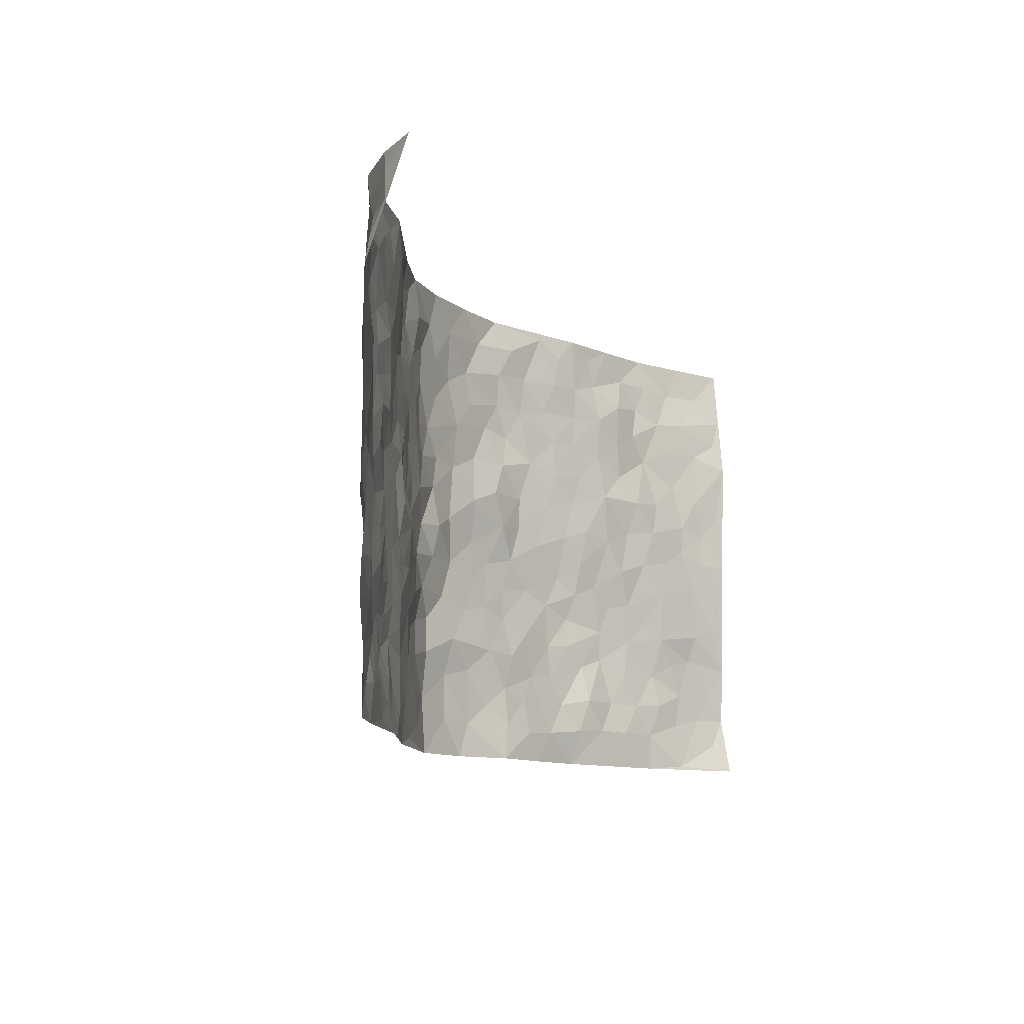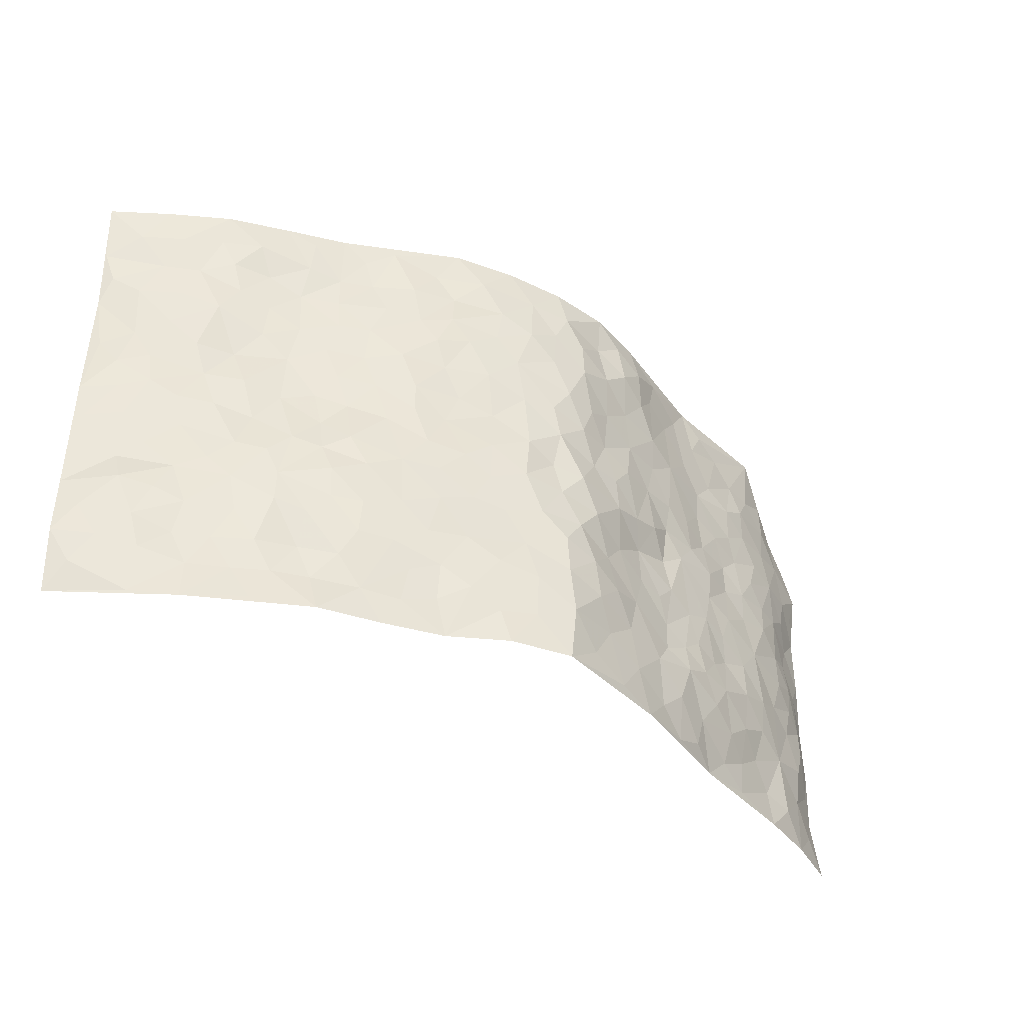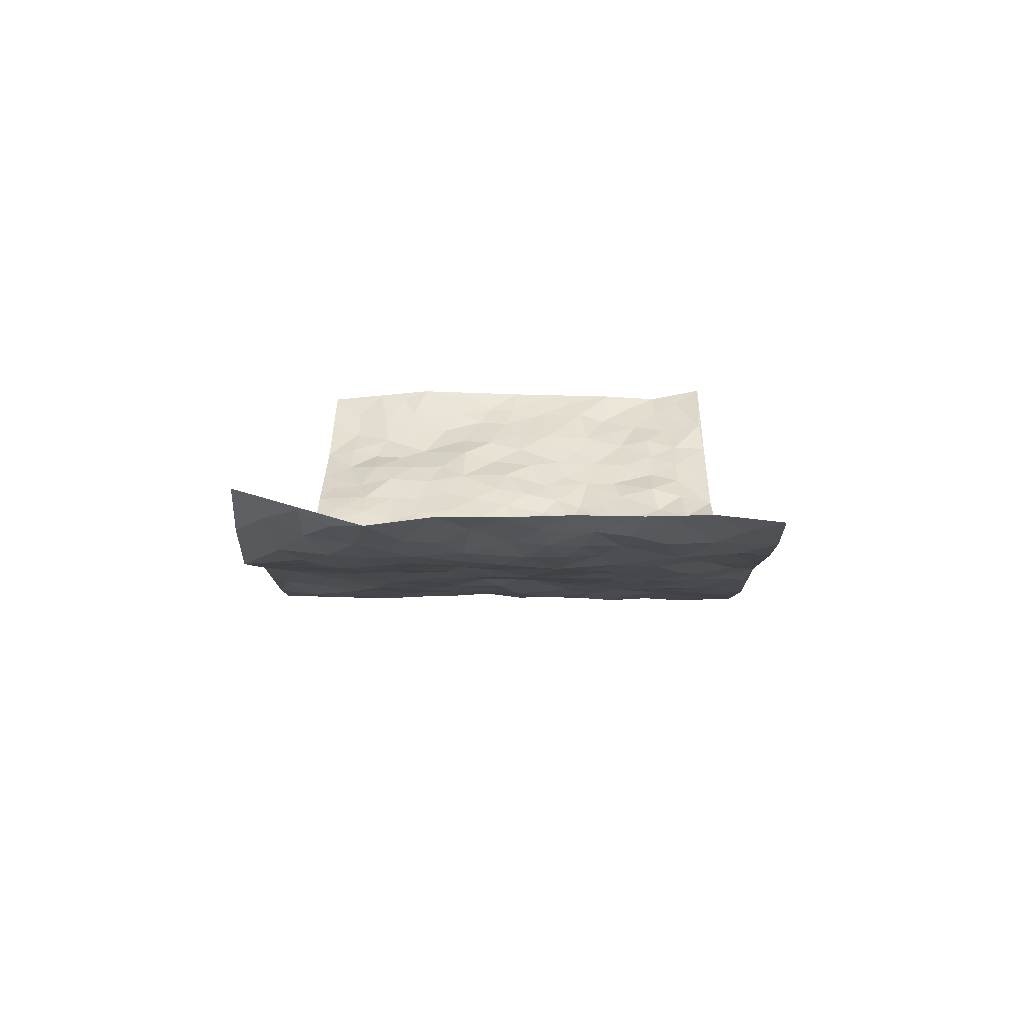
<metadata>
{"format":"obj","ext":"obj","renderer":"f3d","projection":"perspective","resolution":1024,"background":"white","views":[{"elev":-10.9,"azim":-65.8,"up":"+Y"},{"elev":-40.5,"azim":145.8,"up":"+Y"},{"elev":10.4,"azim":-89.2,"up":"+Z"}]}
</metadata>
<code>
v -0.9201 0.004865 0.1919
v -0.8789 0.9906 0.2435
v 0.9037 0.004394 0.2152
v 0.9217 0.9964 0.1871
v -0.7619 0.3939 0.09513
v -0.9136 0.5023 0.1991
v -0.8147 0.3595 0.1277
v 0.0005153 0.003697 -0.1602
v -0.9132 0.2529 0.2009
v -0.8689 0.3401 0.1644
v -0.6968 0.004036 0.086
v -0.9113 0.1287 0.2038
v -0.681 0.2938 0.06405
v -0.8116 0.003337 0.1319
v -0.7974 0.2902 0.125
v -0.4625 0.005706 0.01004
v -0.8954 0.1908 0.1897
v -0.2827 0.1684 -0.07341
v -0.7397 0.3236 0.09523
v -0.8166 0.1223 0.1347
v -0.8697 0.06648 0.1662
v -0.7567 0.06576 0.1027
v -0.6397 0.1296 0.06315
v -0.686 0.07722 0.08668
v -0.8305 0.2093 0.1345
v -0.8612 0.2724 0.1543
v -0.7348 0.1787 0.09014
v -0.6636 0.2108 0.05762
v -0.8171 0.4899 0.1348
v -0.9116 0.3774 0.2026
v -0.7017 0.999 0.06768
v -0.5172 0.2239 -0.001745
v 0.2512 0.1588 -0.08876
v -0.9213 0.7515 0.1844
v -0.3502 0.3939 -0.04285
v -0.7459 0.7546 0.09123
v -0.761 0.8333 0.09849
v -0.5581 0.4427 0.01795
v -0.5719 0.6057 0.03634
v -0.4626 0.9981 0.009336
v -0.8985 0.6892 0.1784
v -0.6332 0.5627 0.04767
v -0.3746 0.7536 -0.03909
v -0.489 0.281 -0.004172
v -0.4435 0.2267 -0.02651
v -0.4771 0.1637 -0.01404
v -0.4291 0.6365 -0.01818
v -0.3493 0.5601 -0.03919
v 0.1663 0.475 -0.1326
v -0.3198 0.2215 -0.05504
v -0.2038 0.6105 -0.1
v -0.3597 0.6293 -0.04316
v -0.29 0.06006 -0.06832
v -0.5992 0.7106 0.03899
v -0.382 0.196 -0.04857
v -0.8258 0.6193 0.1341
v -0.03703 0.3495 -0.1505
v 0.05859 0.3405 -0.1522
v 0.2937 0.452 -0.09477
v -0.09147 0.5512 -0.1289
v -0.1603 0.5557 -0.1128
v 0.09356 0.6311 -0.1438
v -0.6069 0.347 0.03652
v -0.7161 0.5749 0.0763
v -0.892 0.8117 0.1777
v -0.536 0.1312 0.01456
v -0.3501 0.0151 -0.04141
v -0.7599 0.4676 0.09527
v -0.5923 0.1737 0.0307
v -0.5813 0.02135 0.04828
v -0.2368 0.004012 -0.09042
v -0.5843 0.09144 0.04544
v -0.518 0.05677 0.02426
v -0.4114 0.03995 -0.02159
v -0.4312 0.1066 -0.01846
v -0.8441 0.6876 0.1411
v -0.8949 0.8717 0.2077
v -0.7067 0.5101 0.06831
v -0.0003014 0.9981 -0.1406
v -0.7668 0.6768 0.09687
v -0.5377 0.3155 0.01746
v -0.4913 0.4614 -0.001662
v 0.008404 0.5718 -0.1499
v -0.04841 0.4837 -0.1478
v 0.00472 0.4206 -0.1462
v -0.1194 0.1299 -0.1249
v -0.5437 0.6697 0.02171
v -0.8572 0.5645 0.1664
v -0.7003 0.6923 0.07029
v -0.4308 0.298 -0.02353
v -0.6065 0.2685 0.03322
v -0.4779 0.6881 0.002885
v -0.1678 0.4848 -0.1106
v -0.2473 0.4366 -0.06677
v -0.6182 0.6493 0.04715
v -0.01082 0.119 -0.1619
v -0.3966 0.5105 -0.02745
v -0.3271 0.2885 -0.04791
v -0.2321 0.5032 -0.08771
v -0.1715 0.3824 -0.1006
v -0.9129 0.6275 0.1989
v -0.6751 0.6236 0.06085
v -0.7746 0.5809 0.1049
v -0.3496 0.1121 -0.05484
v -0.5001 0.5334 0.0006706
v -0.6556 0.4068 0.05045
v -0.1244 0.3251 -0.1203
v -0.1456 0.251 -0.1214
v -0.4931 0.6114 0.009723
v 0.1101 0.7296 -0.1419
v -0.003317 0.2168 -0.1562
v -0.07248 0.2749 -0.1474
v 0.005353 0.29 -0.1606
v -0.4105 0.3646 -0.02545
v -0.1891 0.1853 -0.1025
v -0.6266 0.4881 0.04405
v -0.5333 0.3816 0.01281
v -0.4717 0.3923 -0.008499
v -0.2962 0.5237 -0.06552
v -0.2457 0.3507 -0.07403
v -0.3368 0.4674 -0.0375
v -0.2168 0.2718 -0.08938
v -0.08897 0.4123 -0.1375
v -0.5681 0.5314 0.02973
v -0.09025 0.2001 -0.1386
v -0.2063 0.0954 -0.1004
v -0.3828 0.2591 -0.0383
v -0.871 0.4396 0.1688
v -0.8235 0.4226 0.1307
v 0.09386 0.4237 -0.1482
v 0.2026 0.2392 -0.1046
v 0.08421 0.5177 -0.1464
v 0.02091 0.4888 -0.1397
v 0.1658 0.3942 -0.1287
v 0.7447 0.4972 0.1146
v 0.2193 0.4348 -0.1185
v 0.262 0.3142 -0.09891
v 0.1577 0.5683 -0.1207
v 0.1232 0.9992 -0.1331
v -0.2808 0.6194 -0.06863
v 0.4059 0.8787 -0.03339
v 0.4694 0.9967 -0.01278
v -0.2069 0.7804 -0.09697
v -0.05846 0.864 -0.1464
v -0.3066 0.3489 -0.05598
v -0.4387 0.566 -0.01405
v -0.07132 0.0547 -0.1406
v -0.1532 0.0241 -0.1179
v 0.1217 0.003427 -0.137
v 0.01394 0.8602 -0.1483
v -0.01557 0.6996 -0.1521
v 0.4098 0.1974 -0.04777
v 0.3328 0.2907 -0.07221
v 0.5595 0.5261 0.03597
v 0.497 0.5465 0.01034
v 0.4405 0.1361 -0.03301
v 0.5042 0.2285 -0.009737
v 0.4052 0.3622 -0.05635
v 0.02421 0.6411 -0.1503
v -0.05741 0.627 -0.1417
v -0.1411 0.7292 -0.1162
v -0.08438 0.6925 -0.1372
v -0.06007 0.7909 -0.1482
v -0.1306 0.6325 -0.116
v 0.02191 0.775 -0.1511
v 0.2448 0.9978 -0.1121
v -0.01865 0.9264 -0.1467
v -0.2621 0.8456 -0.08691
v -0.197 0.8791 -0.1141
v -0.3046 0.7804 -0.06721
v -0.2363 0.9974 -0.08971
v -0.2193 0.6957 -0.09057
v -0.3047 0.7 -0.06068
v -0.1377 0.8287 -0.1255
v -0.121 0.9963 -0.1298
v 0.2185 0.7462 -0.1241
v 0.1746 0.6672 -0.1316
v 0.3204 0.5955 -0.0838
v 0.2558 0.5235 -0.09625
v 0.2613 0.6664 -0.099
v 0.4081 0.7435 -0.03796
v 0.346 0.6829 -0.06892
v 0.2836 0.7331 -0.102
v 0.06886 0.9294 -0.1408
v 0.08018 0.8237 -0.1511
v 0.1461 0.8585 -0.1386
v 0.2452 0.873 -0.1021
v 0.3133 0.7925 -0.08033
v 0.2268 0.5964 -0.1011
v -0.8275 0.8687 0.1485
v -0.6537 0.8177 0.04952
v -0.8231 0.7766 0.1317
v -0.7952 0.9981 0.1516
v -0.8523 0.939 0.1844
v -0.7678 0.9232 0.1095
v -0.6985 0.8863 0.07597
v -0.5762 0.9295 0.03778
v -0.6309 0.8861 0.05442
v -0.6578 0.7466 0.05485
v -0.5349 0.8142 0.02083
v -0.5959 0.7814 0.03197
v -0.4854 0.9006 0.01052
v -0.3721 0.8775 -0.03065
v -0.5183 0.9602 0.01936
v -0.4427 0.8157 -0.007603
v -0.4188 0.9356 -0.008063
v -0.3301 0.9721 -0.05021
v -0.4879 0.7604 0.006851
v -0.3075 0.9007 -0.06164
v -0.2538 0.9301 -0.09388
v 0.157 0.7854 -0.1348
v 0.2526 0.8044 -0.1099
v 0.1884 0.9335 -0.1277
v 0.3802 0.8112 -0.05332
v 0.3287 0.8797 -0.0759
v 0.3692 0.9813 -0.05508
v 0.2805 0.9371 -0.08539
v 0.423 0.9467 -0.02779
v 0.3708 0.4941 -0.06344
v 0.3204 0.5296 -0.08661
v 0.4614 0.6037 -0.01108
v 0.4138 0.6641 -0.03217
v 0.3913 0.5879 -0.04661
v 0.3431 0.1911 -0.06744
v 0.469 0.3355 -0.03325
v 0.4397 0.5223 -0.02264
v 0.3415 0.3887 -0.07978
v -0.1209 0.913 -0.1202
v -0.1806 0.9564 -0.1147
v 0.309 0.1343 -0.07007
v 0.583 0.01635 0.03244
v 0.1986 0.3345 -0.1162
v 0.2683 0.3856 -0.1015
v 0.5614 0.2486 0.01278
v 0.7041 0.9971 0.06572
v 0.9142 0.2504 0.1976
v 0.4705 0.8112 -0.009568
v 0.6775 0.4878 0.0841
v 0.4672 0.746 -0.0114
v 0.9111 0.5007 0.2034
v 0.638 0.295 0.05242
v 0.4859 0.4678 -0.003075
v 0.7337 0.3116 0.1063
v 0.5374 0.4163 0.01071
v 0.4721 0.00391 -0.02194
v 0.08795 0.2533 -0.1374
v 0.4826 0.07852 -0.006008
v 0.1334 0.3201 -0.1324
v 0.4059 0.2676 -0.0525
v 0.8251 0.2666 0.14
v 0.6068 0.4619 0.0533
v 0.5498 0.08381 0.023
v 0.4376 0.4269 -0.04187
v 0.5815 0.3728 0.02608
v 0.2786 0.2338 -0.08412
v 0.4631 0.2728 -0.02776
v 0.2533 0.08003 -0.08264
v 0.3512 0.003202 -0.04872
v 0.231 0.004045 -0.07963
v 0.1963 0.1158 -0.1115
v 0.0679 0.1712 -0.1501
v 0.1432 0.1911 -0.1304
v 0.5838 0.1488 0.03234
v 0.7302 0.4233 0.1108
v 0.7092 0.2221 0.08824
v 0.6158 0.08232 0.05534
v 0.6364 0.3855 0.05591
v 0.681 0.3401 0.0766
v 0.8296 0.3263 0.1576
v 0.7008 0.5678 0.09903
v 0.6552 0.147 0.0696
v 0.7194 0.1516 0.103
v 0.7883 0.3679 0.1377
v 0.8811 0.3497 0.1821
v 0.831 0.4389 0.1556
v 0.5595 0.3139 0.01312
v 0.7735 0.1075 0.1226
v 0.3177 0.06484 -0.05903
v 0.3948 0.0702 -0.04093
v 0.07096 0.07924 -0.1495
v 0.1393 0.0737 -0.1267
v 0.9036 0.7493 0.2125
v 0.691 0.0809 0.08777
v 0.6233 0.217 0.05036
v 0.8968 0.4251 0.1925
v 0.849 0.5095 0.1661
v 0.7641 0.2516 0.1147
v 0.5065 0.1504 0.008878
v 0.6949 0.003216 0.08478
v 0.4852 0.3946 -0.01661
v 0.879 0.06428 0.18
v 0.9178 0.126 0.1899
v 0.7931 0.1818 0.1279
v 0.8456 0.1251 0.1544
v 0.7768 0.01121 0.1346
v 0.8822 0.1886 0.1697
v 0.6315 0.5563 0.05894
v 0.6508 0.6332 0.08002
v 0.5538 0.6358 0.03395
v 0.7808 0.6912 0.1206
v 0.5995 0.771 0.04827
v 0.8908 0.6251 0.1943
v 0.7247 0.6416 0.1006
v 0.8042 0.5953 0.1392
v 0.6986 0.7431 0.0757
v 0.7955 0.5308 0.1369
v 0.8591 0.5743 0.1678
v 0.8345 0.6593 0.1605
v 0.6075 0.6919 0.04996
v 0.5379 0.7235 0.02229
v 0.486 0.674 -0.0007438
v 0.8043 0.8521 0.1362
v 0.6805 0.8701 0.06502
v 0.7675 0.7765 0.1161
v 0.8414 0.7774 0.1599
v 0.7407 0.8438 0.09908
v 0.9104 0.8729 0.1979
v 0.6607 0.8019 0.06451
v 0.8903 0.8103 0.1898
v 0.7083 0.9306 0.07656
v 0.8138 0.9975 0.1245
v 0.5865 0.9971 0.02547
v 0.7817 0.9249 0.1093
v 0.8574 0.9266 0.1539
v 0.6343 0.9332 0.04275
v 0.5331 0.8999 0.01153
v 0.4696 0.8803 -0.00703
v 0.5282 0.9683 0.005723
v 0.5408 0.8214 0.02754
v 0.6048 0.8608 0.04947
f 29 6 128
f 12 21 20
f 26 10 9
f 55 45 46
f 27 19 15
f 26 9 17
f 101 6 88
f 12 1 21
f 7 15 19
f 125 86 96
f 84 123 85
f 129 29 128
f 25 27 15
f 12 20 17
f 73 75 66
f 22 14 11
f 26 17 25
f 9 12 17
f 25 15 26
f 5 129 7
f 52 146 48
f 55 18 50
f 7 19 5
f 20 27 25
f 124 82 105
f 41 76 34
f 20 14 22
f 14 20 21
f 14 21 1
f 24 22 11
f 24 27 22
f 72 66 69
f 69 32 91
f 70 24 11
f 24 23 27
f 17 20 25
f 27 20 22
f 10 15 7
f 10 26 15
f 23 28 27
f 27 13 19
f 28 23 69
f 13 27 28
f 119 121 94
f 10 7 129
f 6 30 128
f 9 10 30
f 36 192 80
f 80 102 89
f 118 81 44
f 64 103 78
f 115 126 86
f 45 32 46
f 91 63 13
f 129 68 29
f 95 87 54
f 95 54 199
f 202 40 204
f 82 97 105
f 29 88 6
f 18 55 104
f 148 126 71
f 38 82 124
f 50 18 122
f 117 82 38
f 5 19 106
f 82 117 118
f 80 64 102
f 127 45 55
f 194 77 190
f 98 35 114
f 39 124 105
f 127 50 98
f 106 19 13
f 66 75 46
f 39 95 42
f 63 117 38
f 95 89 102
f 101 56 76
f 51 140 99
f 18 53 126
f 62 83 132
f 45 127 90
f 112 113 57
f 103 29 68
f 130 85 58
f 109 39 105
f 35 94 121
f 113 246 58
f 151 165 163
f 120 100 94
f 114 127 98
f 192 190 65
f 95 39 87
f 36 191 37
f 67 104 74
f 56 101 88
f 13 63 106
f 192 34 76
f 268 241 243
f 108 115 125
f 93 84 60
f 133 84 85
f 156 288 157
f 101 76 41
f 80 103 64
f 105 97 146
f 99 61 51
f 92 109 47
f 125 96 111
f 158 227 153
f 75 104 55
f 69 66 32
f 81 91 32
f 106 78 68
f 42 64 78
f 77 34 65
f 24 70 72
f 75 73 16
f 16 71 67
f 2 34 77
f 13 28 91
f 103 56 88
f 56 80 76
f 72 69 23
f 11 16 70
f 16 73 70
f 16 67 74
f 115 18 126
f 24 72 23
f 73 72 70
f 16 74 75
f 72 73 66
f 32 45 44
f 84 83 60
f 66 46 32
f 78 106 116
f 117 63 81
f 67 53 104
f 103 68 78
f 69 91 28
f 36 80 89
f 106 38 116
f 106 68 5
f 81 118 117
f 62 132 138
f 32 44 81
f 53 67 71
f 57 58 85
f 123 100 107
f 93 60 61
f 33 230 224
f 8 96 147
f 132 133 130
f 140 48 119
f 93 100 123
f 122 98 50
f 164 60 160
f 53 71 126
f 125 112 108
f 193 194 195
f 75 55 46
f 63 91 81
f 56 103 80
f 196 198 31
f 18 104 53
f 121 48 97
f 38 106 63
f 118 97 82
f 97 35 121
f 51 172 140
f 130 134 49
f 87 39 109
f 288 252 263
f 97 114 35
f 47 43 92
f 57 113 58
f 248 130 58
f 34 101 41
f 114 90 127
f 116 124 42
f 145 94 35
f 118 114 97
f 167 79 175
f 98 145 35
f 85 123 57
f 43 47 52
f 199 36 89
f 42 78 116
f 159 83 62
f 88 29 103
f 74 104 75
f 118 44 90
f 173 140 172
f 42 95 102
f 190 192 37
f 65 190 77
f 89 95 199
f 125 111 112
f 92 87 109
f 18 115 122
f 177 180 176
f 112 57 107
f 109 105 146
f 93 94 100
f 285 286 275
f 96 86 147
f 137 232 131
f 57 123 107
f 87 92 208
f 49 134 136
f 132 130 49
f 161 164 162
f 50 127 55
f 122 108 107
f 122 107 100
f 48 140 52
f 118 90 114
f 99 119 94
f 123 84 93
f 36 37 192
f 48 121 119
f 120 122 100
f 39 42 124
f 38 124 116
f 248 58 246
f 44 45 90
f 98 122 120
f 146 52 47
f 94 93 99
f 168 209 170
f 212 183 188
f 202 197 200
f 42 102 64
f 107 108 112
f 99 93 61
f 8 280 96
f 112 111 113
f 125 115 86
f 115 108 122
f 128 30 10
f 5 68 129
f 10 129 128
f 132 49 138
f 83 84 133
f 130 133 85
f 83 133 132
f 248 134 130
f 156 152 224
f 151 110 165
f 212 186 211
f 153 224 249
f 254 251 244
f 246 261 262
f 225 158 249
f 49 136 179
f 185 184 150
f 214 188 181
f 181 188 182
f 161 163 174
f 143 170 172
f 110 211 185
f 184 79 167
f 174 228 169
f 62 110 159
f 163 150 144
f 210 169 229
f 170 143 168
f 176 211 110
f 98 120 145
f 94 145 120
f 48 146 97
f 109 146 47
f 148 86 126
f 147 86 148
f 71 8 148
f 8 147 148
f 244 276 254
f 232 136 134
f 174 143 161
f 60 83 160
f 163 162 151
f 159 160 83
f 261 281 262
f 259 281 149
f 219 220 59
f 246 113 111
f 33 255 131
f 157 256 152
f 137 255 153
f 230 278 279
f 262 260 33
f 154 155 242
f 131 255 137
f 248 131 232
f 281 280 149
f 259 258 278
f 220 179 59
f 159 151 160
f 162 160 151
f 164 61 60
f 228 174 144
f 144 174 163
f 159 110 151
f 161 172 164
f 186 184 185
f 161 162 163
f 61 164 51
f 160 162 164
f 187 217 213
f 150 163 165
f 205 202 200
f 79 184 139
f 170 43 173
f 174 169 143
f 161 143 172
f 167 144 150
f 176 180 183
f 172 170 173
f 223 226 221
f 185 150 165
f 99 140 119
f 207 206 203
f 172 51 164
f 43 52 173
f 173 52 140
f 167 175 228
f 228 229 169
f 210 168 169
f 177 110 62
f 189 138 179
f 62 138 177
f 136 232 233
f 181 182 222
f 150 184 167
f 178 180 189
f 49 179 138
f 177 138 189
f 180 178 182
f 178 179 220
f 307 308 304
f 222 223 221
f 215 187 188
f 176 183 212
f 187 213 186
f 214 215 188
f 185 211 186
f 237 181 239
f 182 188 183
f 110 185 165
f 216 215 141
f 211 176 212
f 182 183 180
f 176 110 177
f 213 184 186
f 178 189 179
f 177 189 180
f 195 190 37
f 197 198 200
f 195 194 190
f 34 192 65
f 80 192 76
f 37 196 195
f 194 2 77
f 193 2 194
f 196 37 191
f 31 193 195
f 198 196 191
f 31 195 196
f 199 201 191
f 197 204 31
f 198 191 201
f 31 198 197
f 201 199 54
f 36 199 191
f 54 208 201
f 208 43 205
f 208 54 87
f 198 201 200
f 206 205 203
f 43 170 203
f 210 207 209
f 40 202 206
f 31 204 40
f 197 202 204
f 208 205 200
f 43 203 205
f 205 206 202
f 203 209 207
f 171 40 207
f 40 206 207
f 208 200 201
f 43 208 92
f 170 209 203
f 168 143 169
f 207 210 171
f 168 210 209
f 188 187 212
f 212 187 186
f 166 139 213
f 184 213 139
f 237 214 181
f 215 214 141
f 216 141 218
f 213 217 166
f 142 166 216
f 217 216 166
f 187 215 217
f 216 217 215
f 237 141 214
f 142 216 218
f 223 222 182
f 179 136 59
f 223 220 219
f 267 238 251
f 237 327 141
f 223 182 178
f 158 290 253
f 220 223 178
f 59 233 227
f 233 59 136
f 248 246 131
f 153 249 158
f 251 254 267
f 223 219 226
f 111 261 246
f 297 251 238
f 276 256 157
f 167 228 144
f 229 228 175
f 175 171 229
f 229 171 210
f 260 257 33
f 265 271 272
f 266 289 283
f 269 243 250
f 249 224 152
f 266 283 271
f 227 233 137
f 253 227 158
f 325 313 320
f 135 264 275
f 310 329 239
f 270 298 297
f 249 256 225
f 275 273 269
f 311 222 221
f 155 154 299
f 234 276 157
f 310 311 299
f 222 239 181
f 221 226 155
f 266 263 252
f 242 290 244
f 264 273 275
f 273 264 243
f 242 244 154
f 276 290 225
f 288 234 157
f 240 282 302
f 275 286 306
f 225 290 158
f 234 263 284
f 241 254 276
f 233 232 137
f 137 153 227
f 264 135 238
f 244 251 154
f 260 259 257
f 227 253 219
f 33 224 255
f 154 297 299
f 240 302 307
f 297 154 251
f 264 268 243
f 253 226 219
f 271 284 263
f 277 294 293
f 290 242 253
f 241 234 284
f 59 227 219
f 242 155 226
f 252 245 231
f 157 152 156
f 257 230 33
f 152 256 249
f 278 230 257
f 262 33 131
f 224 153 255
f 259 278 257
f 134 248 232
f 230 279 224
f 96 261 111
f 261 96 280
f 280 281 261
f 246 262 131
f 252 247 245
f 268 267 241
f 283 277 272
f 288 247 252
f 275 274 285
f 295 291 294
f 267 268 264
f 263 234 288
f 309 310 299
f 290 276 244
f 283 272 271
f 267 254 241
f 265 243 241
f 236 240 285
f 297 238 270
f 303 305 298
f 241 276 234
f 221 155 299
f 272 277 293
f 250 243 287
f 286 285 240
f 284 271 265
f 271 263 266
f 295 3 291
f 225 256 276
f 241 284 265
f 289 266 231
f 3 292 291
f 321 235 323
f 293 294 296
f 279 278 258
f 245 279 258
f 279 156 224
f 260 281 259
f 280 8 149
f 262 281 260
f 231 266 252
f 267 264 238
f 306 304 270
f 283 289 295
f 243 269 273
f 236 269 250
f 294 292 296
f 274 236 285
f 269 274 275
f 250 287 293
f 245 289 231
f 236 274 269
f 156 279 247
f 242 226 253
f 247 279 245
f 243 265 287
f 288 156 247
f 265 272 293
f 296 292 236
f 293 287 265
f 295 294 277
f 277 283 295
f 236 250 296
f 289 3 295
f 292 294 291
f 293 296 250
f 300 304 308
f 325 320 235
f 329 330 326
f 270 304 303
f 270 303 298
f 309 305 301
f 135 306 270
f 299 297 298
f 298 309 299
f 238 135 270
f 300 314 305
f 303 300 305
f 304 306 307
f 300 303 304
f 282 319 315
f 322 325 235
f 275 306 135
f 307 306 286
f 240 307 286
f 308 307 302
f 302 282 308
f 308 282 315
f 305 309 298
f 310 309 301
f 310 301 329
f 310 239 311
f 222 311 239
f 299 311 221
f 319 312 315
f 312 323 316
f 301 305 318
f 305 314 316
f 300 308 315
f 316 314 312
f 312 314 315
f 315 314 300
f 323 312 324
f 316 313 318
f 282 4 317
f 330 313 325
f 4 321 324
f 235 320 323
f 282 317 319
f 312 319 317
f 326 325 322
f 316 320 313
f 316 318 305
f 142 218 327
f 327 218 141
f 316 323 320
f 324 312 317
f 4 324 317
f 321 323 324
f 318 313 330
f 328 326 322
f 326 327 329
f 329 327 237
f 326 328 327
f 322 142 328
f 327 328 142
f 329 237 239
f 301 318 330
f 326 330 325
f 330 329 301

</code>
